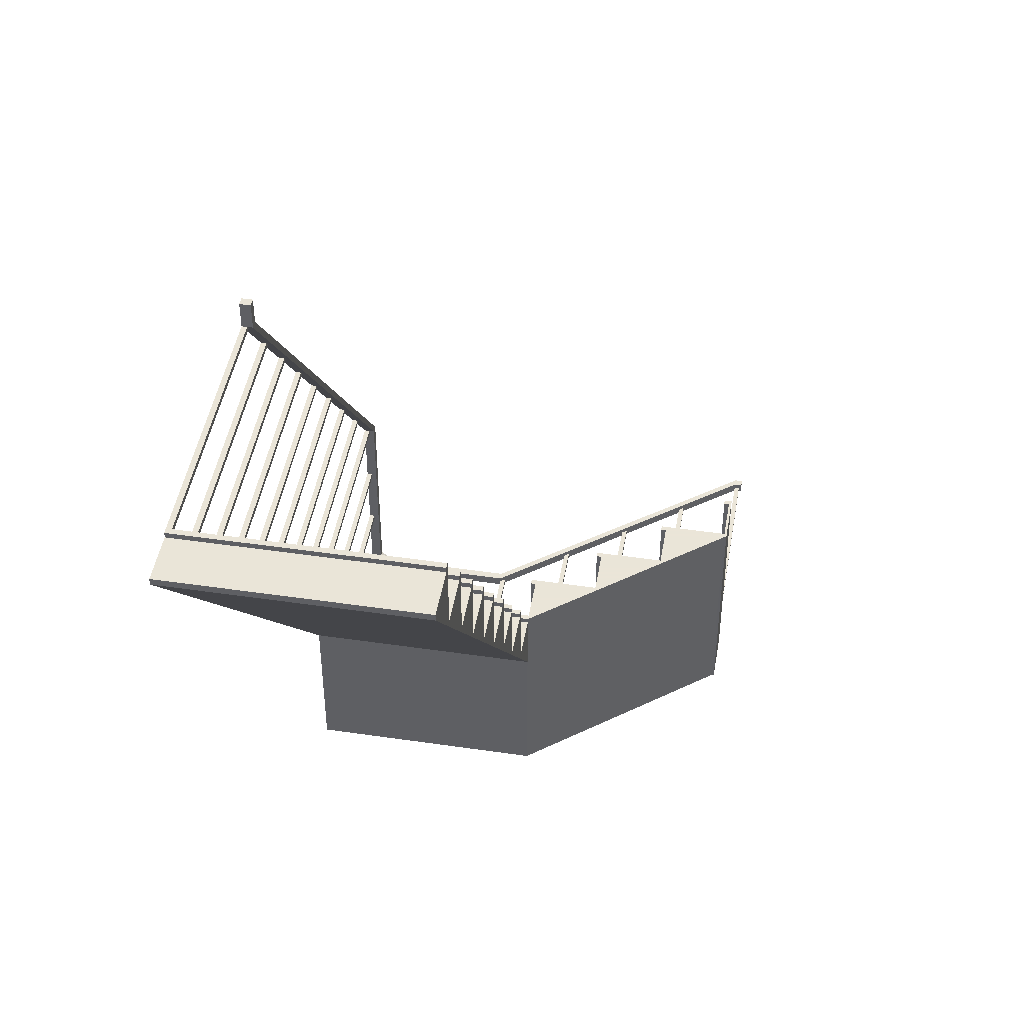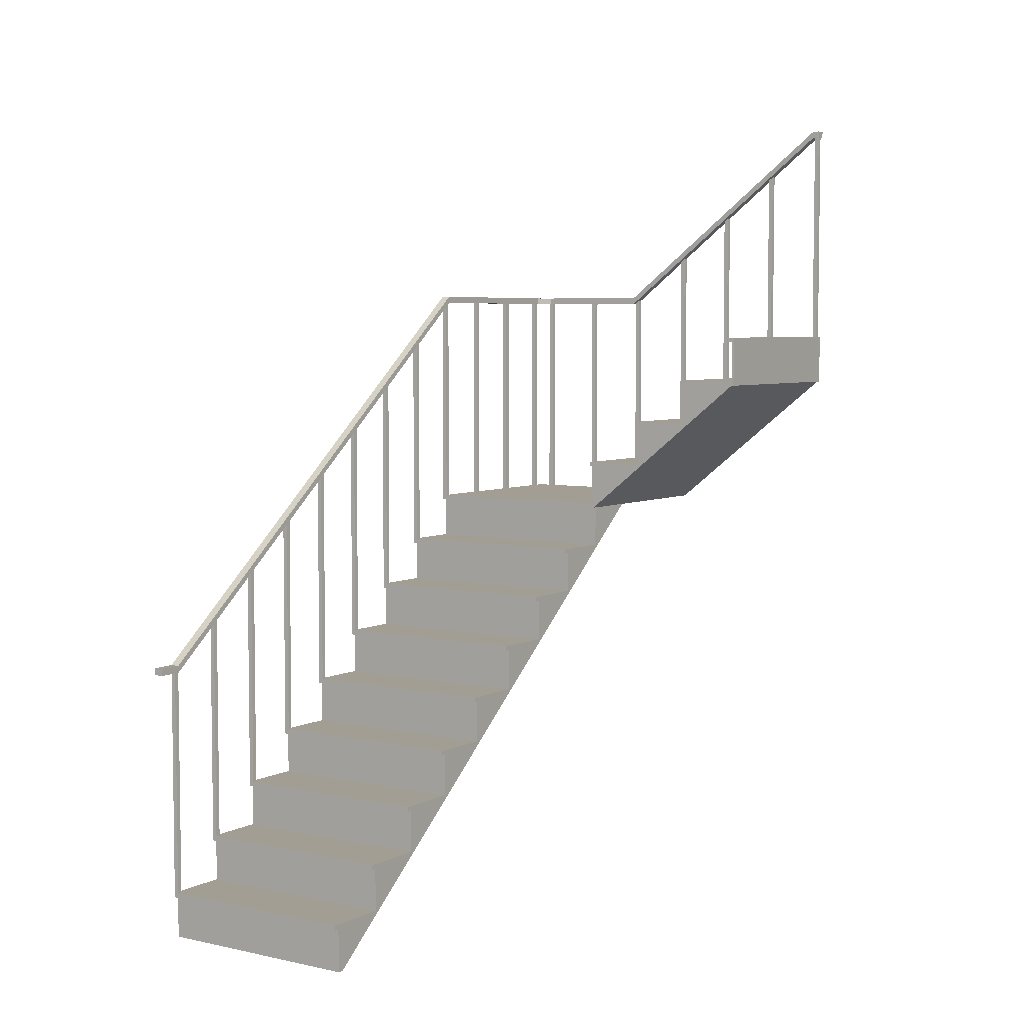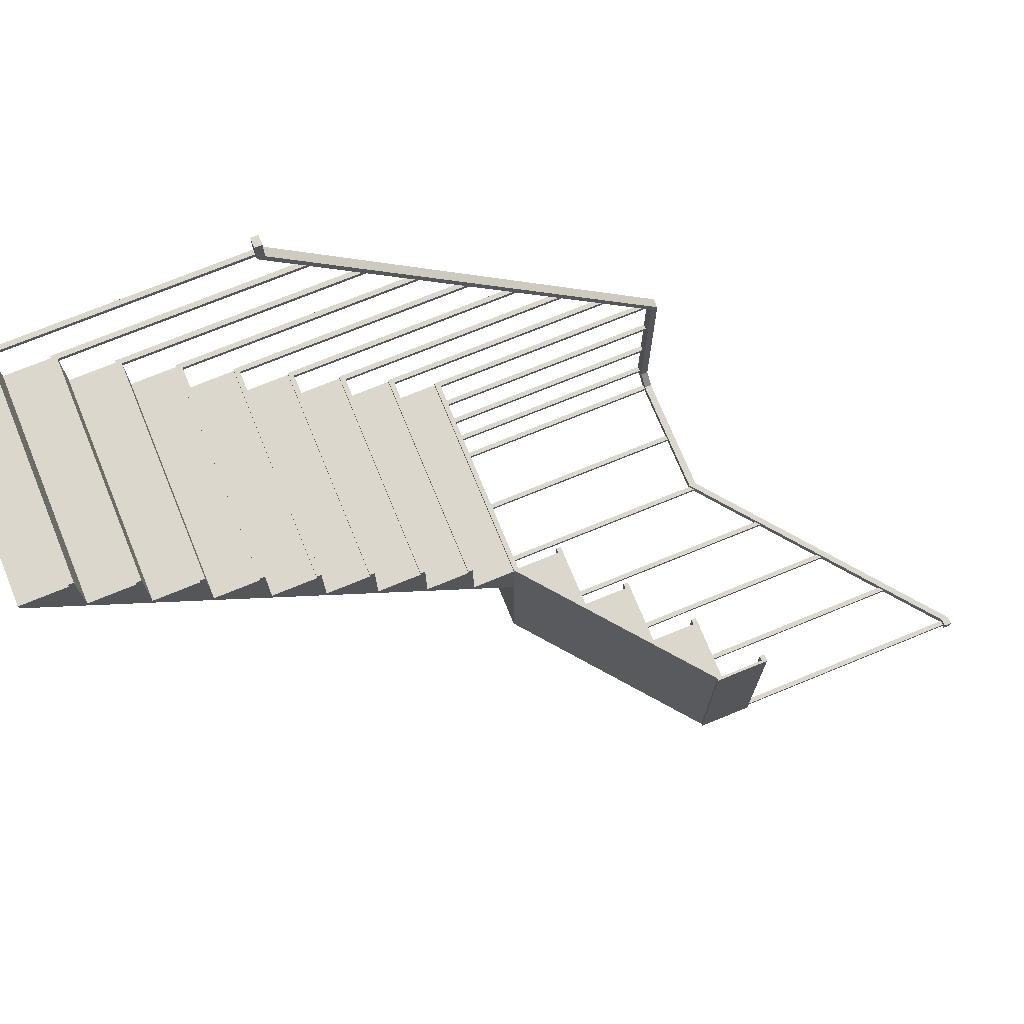
<metadata>
{"format":"obj","ext":"obj","renderer":"f3d","projection":"perspective","resolution":1024,"background":"white","views":[{"elev":45.5,"azim":9.6,"up":"+Z"},{"elev":5.1,"azim":34.2,"up":"+Y"},{"elev":73.0,"azim":67.7,"up":"+Z"}]}
</metadata>
<code>
g 28_28
v 76.5 361 -150
v 76.5 261.4 -148
v 76.5 361 -148
v 76.5 261.4 -150
v 78.5 361 -148
v 78.5 261.4 -148
v 78.5 361 -150
v 78.5 261.4 -150
v -84.5 280.6 -87
v -86.5 280.6 -89
v -86.5 280.6 -87
v -84.5 280.6 -89
v -86.5 181 -87
v -86.5 181 -89
v -84.5 181 -87
v -84.5 181 -89
v -86.5 240.3 -12
v -86.5 140.8 -10
v -86.5 240.3 -10
v -86.5 140.8 -12
v -84.5 240.3 -10
v -84.5 140.8 -10
v -84.5 240.3 -12
v -84.5 140.8 -12
v -84.5 280.6 -60
v -86.5 280.6 -62
v -86.5 280.6 -60
v -84.5 280.6 -62
v -86.5 181 -60
v -86.5 181 -62
v -84.5 181 -60
v -84.5 181 -62
v -23.5 280.6 -148
v -25.5 280.6 -150
v -25.5 280.6 -148
v -23.5 280.6 -150
v -25.5 181 -148
v -25.5 181 -150
v -23.5 181 -148
v -23.5 181 -150
v -86.5 139.8 113
v -86.5 40.22 115
v -86.5 139.8 115
v -86.5 40.22 113
v -84.5 139.8 115
v -84.5 40.22 115
v -84.5 139.8 113
v -84.5 40.22 113
v -84.5 280.6 -141
v -86.5 181 -141
v -84.5 181 -141
v -86.5 280.6 -141
v -86.5 280.6 -143
v -86.5 181 -143
v -84.5 181 -143
v -84.5 280.6 -143
v 3.5 301.5 -150
v 3.5 201.1 -150
v 1.5 201.1 -150
v 1.5 301.5 -150
v 1.5 201.1 -148
v 1.5 301.5 -148
v 3.5 201.1 -148
v 3.5 301.5 -148
v -86.5 180 63
v -86.5 80.44 65
v -86.5 180 65
v -86.5 80.44 63
v -84.5 180 65
v -84.5 80.44 65
v -84.5 180 63
v -84.5 80.44 63
v -84.5 119.7 138
v -84.5 20.11 138
v -86.5 20.11 138
v -86.5 119.7 138
v -86.5 20.11 140
v -86.5 119.7 140
v -84.5 119.7 140
v -84.5 20.11 140
v -84.5 159.9 90
v -86.5 60.33 90
v -84.5 60.33 90
v -86.5 159.9 90
v -86.5 159.9 88
v -86.5 60.33 88
v -84.5 60.33 88
v -84.5 159.9 88
v 51.5 341.7 -150
v 51.5 241.3 -148
v 51.5 341.7 -148
v 51.5 241.3 -150
v 53.5 341.7 -148
v 53.5 241.3 -148
v 53.5 341.7 -150
v 53.5 241.3 -150
v -50.5 181 -148
v -50.5 280.6 -150
v -50.5 280.6 -148
v -50.5 181 -150
v -52.5 181 -148
v -52.5 280.6 -148
v -52.5 181 -150
v -52.5 280.6 -150
v -86.5 220.2 13
v -86.5 120.7 15
v -86.5 220.2 15
v -86.5 120.7 13
v -84.5 220.2 15
v -84.5 120.7 15
v -84.5 220.2 13
v -84.5 120.7 13
v 28.5 321.6 -148
v 26.5 221.2 -148
v 28.5 221.2 -148
v 26.5 321.6 -148
v 26.5 321.6 -150
v 26.5 221.2 -150
v 28.5 321.6 -150
v 28.5 221.2 -150
v -84.5 280.6 -114
v -86.5 280.6 -116
v -86.5 280.6 -114
v -84.5 280.6 -116
v -86.5 181 -114
v -86.5 181 -116
v -84.5 181 -114
v -84.5 181 -116
v -84.5 200.1 38
v -84.5 100.6 38
v -86.5 100.6 38
v -86.5 200.1 38
v -86.5 100.6 40
v -86.5 200.1 40
v -84.5 200.1 40
v -84.5 100.6 40
v -77.5 280.6 -150
v -77.5 181 -150
v -79.5 181 -150
v -79.5 280.6 -150
v -79.5 181 -148
v -79.5 280.6 -148
v -77.5 181 -148
v -77.5 280.6 -148
v -84.5 260.4 -37
v -84.5 160.9 -37
v -86.5 160.9 -37
v -86.5 260.4 -37
v -86.5 160.9 -35
v -86.5 260.4 -35
v -84.5 260.4 -35
v -84.5 160.9 -35
v 78.5 261.4 -148
v 76.5 261.4 -150
v 76.5 261.4 -148
v 78.5 261.4 -150
v 53.5 241.3 -148
v 51.5 241.3 -150
v 51.5 241.3 -148
v 53.5 241.3 -150
v -77.5 181 -148
v -79.5 181 -150
v -79.5 181 -148
v -77.5 181 -150
v -84.5 181 -141
v -86.5 181 -143
v -86.5 181 -141
v -84.5 181 -143
v -84.5 181 -60
v -86.5 181 -62
v -86.5 181 -60
v -84.5 181 -62
v -84.5 20.11 140
v -86.5 20.11 138
v -86.5 20.11 140
v -84.5 20.11 138
v 28.5 221.2 -148
v 26.5 221.2 -150
v 26.5 221.2 -148
v 28.5 221.2 -150
v -84.5 60.33 90
v -86.5 60.33 88
v -86.5 60.33 90
v -84.5 60.33 88
v -84.5 40.22 115
v -86.5 40.22 113
v -86.5 40.22 115
v -84.5 40.22 113
v 3.5 201.1 -148
v 1.5 201.1 -150
v 1.5 201.1 -148
v 3.5 201.1 -150
v -84.5 80.44 65
v -86.5 80.44 63
v -86.5 80.44 65
v -84.5 80.44 63
v -50.5 181 -148
v -52.5 181 -150
v -52.5 181 -148
v -50.5 181 -150
v -84.5 140.8 -10
v -86.5 140.8 -12
v -86.5 140.8 -10
v -84.5 140.8 -12
v -84.5 181 -114
v -86.5 181 -116
v -86.5 181 -114
v -84.5 181 -116
v -84.5 160.9 -35
v -86.5 160.9 -37
v -86.5 160.9 -35
v -84.5 160.9 -37
v -84.5 100.6 40
v -86.5 100.6 38
v -86.5 100.6 40
v -84.5 100.6 38
v -84.5 120.7 15
v -86.5 120.7 13
v -86.5 120.7 15
v -84.5 120.7 13
v -23.5 181 -148
v -25.5 181 -150
v -25.5 181 -148
v -23.5 181 -150
v -84.5 181 -87
v -86.5 181 -89
v -86.5 181 -87
v -84.5 181 -89
v -82.5 278.5 -60
v -86.5 117.6 140
v -86.5 278.5 -60
v -82.5 117.6 140
v -86.5 117.6 150
v -82.5 117.6 150
v -86.5 120.7 140
v -86.5 120.7 150
v -86.5 281.6 -60
v -86.5 278.5 -143
v -82.5 278.5 -141
v -79.5 278.5 -150
v -77.5 278.5 -146
v -25.5 278.5 -150
v -25.5 278.5 -146
v -82.5 120.7 140
v -82.5 120.7 150
v -82.5 281.6 -60
v -82.5 281.6 -141
v -86.5 281.6 -143
v -77.5 281.6 -146
v -25.5 281.6 -146
v 76.5 359 -146
v 76.5 362 -146
v 79.54 359 -146
v 79.54 362 -146
v 76.5 359 -150
v 79.54 362 -150
v 79.54 359 -150
v -25.5 281.6 -150
v 76.5 362 -150
v -79.5 281.6 -150
f 229 230 231
f 230 229 232
f 232 233 230
f 233 232 234
f 235 233 236
f 233 235 230
f 230 235 237
f 230 237 231
f 229 231 238
f 238 239 229
f 238 240 239
f 240 241 239
f 240 242 241
f 242 243 241
f 244 245 234
f 234 232 244
f 232 246 244
f 232 229 246
f 229 247 246
f 229 239 247
f 245 233 234
f 233 245 236
f 245 235 236
f 235 245 244
f 246 237 235
f 235 244 246
f 248 231 237
f 231 248 238
f 239 241 249
f 249 247 239
f 249 241 243
f 243 250 249
f 243 251 250
f 251 252 250
f 251 253 252
f 253 254 252
f 255 243 242
f 243 255 251
f 256 257 255
f 242 240 258
f 258 255 242
f 258 259 255
f 259 256 255
f 260 258 240
f 260 240 238
f 238 248 260
f 248 237 247
f 247 260 248
f 247 249 260
f 249 258 260
f 249 250 258
f 246 247 237
f 259 258 250
f 250 252 259
f 254 259 252
f 259 254 256
f 257 254 253
f 254 257 256
f 257 251 255
f 251 257 253
f 1 2 3
f 2 1 4
f 5 2 6
f 2 5 3
f 5 1 3
f 1 5 7
f 7 8 4
f 4 1 7
f 8 5 6
f 5 8 7
f 9 10 11
f 10 9 12
f 10 13 11
f 13 10 14
f 9 13 15
f 13 9 11
f 16 9 15
f 9 16 12
f 12 16 14
f 14 10 12
f 17 18 19
f 18 17 20
f 21 18 22
f 18 21 19
f 21 17 19
f 17 21 23
f 23 24 20
f 20 17 23
f 24 21 22
f 21 24 23
f 25 26 27
f 26 25 28
f 26 29 27
f 29 26 30
f 25 29 31
f 29 25 27
f 32 25 31
f 25 32 28
f 28 32 30
f 30 26 28
f 33 34 35
f 34 33 36
f 34 37 35
f 37 34 38
f 33 37 39
f 37 33 35
f 39 36 33
f 36 39 40
f 36 40 38
f 38 34 36
f 41 42 43
f 42 41 44
f 45 42 46
f 42 45 43
f 45 41 43
f 41 45 47
f 47 48 44
f 44 41 47
f 48 45 46
f 45 48 47
f 49 50 51
f 50 49 52
f 53 50 52
f 50 53 54
f 55 49 51
f 49 55 56
f 49 53 52
f 53 49 56
f 56 55 54
f 54 53 56
f 57 58 59
f 59 60 57
f 60 61 62
f 61 60 59
f 63 57 64
f 57 63 58
f 64 60 62
f 60 64 57
f 64 61 63
f 61 64 62
f 65 66 67
f 66 65 68
f 69 66 70
f 66 69 67
f 69 65 67
f 65 69 71
f 71 72 68
f 68 65 71
f 72 69 70
f 69 72 71
f 73 74 75
f 75 76 73
f 76 77 78
f 77 76 75
f 74 79 80
f 79 74 73
f 79 76 78
f 76 79 73
f 79 77 80
f 77 79 78
f 81 82 83
f 82 81 84
f 85 82 84
f 82 85 86
f 87 81 83
f 81 87 88
f 81 85 84
f 85 81 88
f 88 87 86
f 86 85 88
f 89 90 91
f 90 89 92
f 93 90 94
f 90 93 91
f 93 89 91
f 89 93 95
f 95 96 92
f 92 89 95
f 96 93 94
f 93 96 95
f 97 98 99
f 98 97 100
f 99 101 97
f 101 99 102
f 98 100 103
f 103 104 98
f 99 104 102
f 104 99 98
f 104 101 102
f 101 104 103
f 105 106 107
f 106 105 108
f 109 106 110
f 106 109 107
f 109 105 107
f 105 109 111
f 111 112 108
f 108 105 111
f 112 109 110
f 109 112 111
f 113 114 115
f 114 113 116
f 117 114 116
f 114 117 118
f 115 119 113
f 119 115 120
f 113 117 116
f 117 113 119
f 119 120 118
f 118 117 119
f 121 122 123
f 122 121 124
f 122 125 123
f 125 122 126
f 121 125 127
f 125 121 123
f 128 121 127
f 121 128 124
f 124 128 126
f 126 122 124
f 129 130 131
f 131 132 129
f 132 133 134
f 133 132 131
f 130 135 136
f 135 130 129
f 135 132 134
f 132 135 129
f 135 133 136
f 133 135 134
f 137 138 139
f 139 140 137
f 140 141 142
f 141 140 139
f 143 137 144
f 137 143 138
f 144 140 142
f 140 144 137
f 144 141 143
f 141 144 142
f 145 146 147
f 147 148 145
f 148 149 150
f 149 148 147
f 146 151 152
f 151 146 145
f 151 148 150
f 148 151 145
f 151 149 152
f 149 151 150
f 153 154 155
f 154 153 156
f 157 158 159
f 158 157 160
f 161 162 163
f 162 161 164
f 165 166 167
f 166 165 168
f 169 170 171
f 170 169 172
f 173 174 175
f 174 173 176
f 177 178 179
f 178 177 180
f 181 182 183
f 182 181 184
f 185 186 187
f 186 185 188
f 189 190 191
f 190 189 192
f 193 194 195
f 194 193 196
f 197 198 199
f 198 197 200
f 201 202 203
f 202 201 204
f 205 206 207
f 206 205 208
f 209 210 211
f 210 209 212
f 213 214 215
f 214 213 216
f 217 218 219
f 218 217 220
f 221 222 223
f 222 221 224
f 225 226 227
f 226 225 228
g 39_39
v 3.5 179 -87
v -86.5 -8.8e-05 135.5
v -86.5 179 -87
v 3.5 -8.8e-05 135.5
v -86.5 179 -150
v 3.5 179 -150
v 78.5 239.3 -150
v 3.5 179 -60
v 3.5 179 -62
v 78.5 239.3 -60
v 79.5 239.3 -150
v 79.5 239.3 -60
v 79.5 261.4 -60
v 79.5 261.4 -150
f 261 262 263
f 262 261 264
f 261 263 265
f 265 266 261
f 267 261 266
f 261 268 269
f 268 261 270
f 270 261 267
f 271 270 267
f 270 271 272
f 271 273 272
f 273 271 274
g 44_44
v -86.5 118.7 13
v 3.5 118.7 15
v -86.5 118.7 15
v 3.5 118.7 13
v -86.5 100.6 13
v 3.5 100.6 13
v -86.5 120.7 15
v 3.5 120.7 15
v 3.5 100.6 40
v -86.5 100.6 40
v -86.5 120.7 -12
v 3.5 120.7 -12
v 3.5 98.54 40
v -86.5 98.54 40
v 3.5 138.8 -12
v -86.5 138.8 -12
v -86.5 98.54 38
v 3.5 98.54 38
v 3.5 138.8 -10
v -86.5 138.8 -10
v -86.5 80.44 38
v 3.5 80.44 38
v -86.5 140.8 -10
v 3.5 140.8 -10
v 3.5 80.44 65
v -86.5 80.44 65
v -86.5 140.8 -37
v 3.5 140.8 -37
v 3.5 78.43 65
v -86.5 78.43 65
v 3.5 158.9 -37
v -86.5 158.9 -37
v -86.5 78.43 63
v 3.5 78.43 63
v 3.5 158.9 -35
v -86.5 158.9 -35
v -86.5 60.33 63
v 3.5 60.33 63
v -86.5 160.9 -35
v 3.5 160.9 -35
v 3.5 60.33 90
v -86.5 60.33 90
v -86.5 160.9 -62
v 3.5 160.9 -62
v 3.5 58.32 90
v -86.5 58.32 90
v 3.5 179 -62
v -86.5 179 -62
v -86.5 58.32 88
v 3.5 58.32 88
v 3.5 179 -60
v -86.5 179 -60
v -86.5 40.22 88
v 3.5 40.22 88
v -86.5 181 -60
v 3.5 181 -60
v 3.5 40.22 115
v -86.5 40.22 115
v -86.5 181 -150
v 3.5 181 -150
v 3.5 38.21 115
v -86.5 38.21 115
v 3.5 199.1 -150
v 3.5 199.1 -60
v -86.5 38.21 113
v 3.5 38.21 113
v 1.5 199.1 -60
v 1.5 199.1 -150
v -86.5 20.11 113
v 3.5 20.11 113
v 1.5 201.1 -150
v 1.5 201.1 -60
v 3.5 20.11 140
v -86.5 20.11 140
v 28.5 201.1 -60
v 28.5 201.1 -150
v 3.5 18.1 140
v -86.5 18.1 140
v 28.5 219.2 -60
v 28.5 219.2 -150
v -86.5 18.1 138
v 3.5 18.1 138
v 26.5 219.2 -60
v 26.5 219.2 -150
v -86.5 -8.8e-05 138
v 3.5 -8.8e-05 138
v 26.5 221.2 -150
v 26.5 221.2 -60
v -86.5 -8.8e-05 135.5
v 3.5 -8.8e-05 135.5
v 53.5 221.2 -150
v 53.5 221.2 -60
v 53.5 239.3 -150
v 53.5 239.3 -60
v 51.5 239.3 -60
v 51.5 239.3 -150
v 51.5 241.3 -60
v 51.5 241.3 -150
v 78.5 241.3 -150
v 78.5 241.3 -60
v 78.5 259.4 -150
v 78.5 259.4 -60
v 76.5 259.4 -60
v 76.5 259.4 -150
v 76.5 261.4 -60
v 76.5 261.4 -150
v 79.5 261.4 -150
v 76.5 261.4 -150
v 76.5 261.4 -60
v 79.5 261.4 -60
v 3.5 40.22 115
v 3.5 38.21 115
v 3.5 38.21 113
v 3.5 40.22 88
v 3.5 20.11 113
v 3.5 60.33 90
v 3.5 58.32 90
v 3.5 58.32 88
v 3.5 60.33 63
v 3.5 80.44 65
v 3.5 78.43 65
v 3.5 78.43 63
v 3.5 80.44 38
v 3.5 100.6 40
v 3.5 98.54 40
v 3.5 98.54 38
v 3.5 100.6 13
v 3.5 120.7 15
v 3.5 118.7 15
v 3.5 118.7 13
v 3.5 120.7 -12
v 3.5 140.8 -10
v 3.5 138.8 -10
v 3.5 138.8 -12
v 3.5 140.8 -37
v 3.5 160.9 -35
v 3.5 158.9 -35
v 3.5 158.9 -37
v 3.5 160.9 -62
v 3.5 179 -87
v 3.5 179 -62
v 3.5 20.11 140
v 3.5 18.1 140
v 3.5 18.1 138
v 3.5 -8.8e-05 138
v 3.5 -8.8e-05 135.5
v 1.5 201.1 -60
v 1.5 199.1 -60
v 3.5 199.1 -60
v 78.5 239.3 -60
v 3.5 181 -60
v 3.5 179 -60
v 28.5 201.1 -60
v 53.5 221.2 -60
v 28.5 219.2 -60
v 26.5 219.2 -60
v 53.5 239.3 -60
v 79.5 261.4 -60
v 79.5 239.3 -60
v 78.5 241.3 -60
v 51.5 239.3 -60
v 78.5 259.4 -60
v 76.5 259.4 -60
v 76.5 261.4 -60
v 51.5 241.3 -60
v 26.5 221.2 -60
v -86.5 40.22 88
v -86.5 38.21 115
v -86.5 40.22 115
v -86.5 38.21 113
v -86.5 20.11 113
v -86.5 60.33 63
v -86.5 58.32 90
v -86.5 60.33 90
v -86.5 58.32 88
v -86.5 80.44 38
v -86.5 78.43 65
v -86.5 80.44 65
v -86.5 78.43 63
v -86.5 100.6 13
v -86.5 98.54 40
v -86.5 100.6 40
v -86.5 98.54 38
v -86.5 120.7 -12
v -86.5 118.7 15
v -86.5 120.7 15
v -86.5 118.7 13
v -86.5 140.8 -37
v -86.5 138.8 -10
v -86.5 140.8 -10
v -86.5 138.8 -12
v -86.5 160.9 -62
v -86.5 158.9 -35
v -86.5 160.9 -35
v -86.5 158.9 -37
v -86.5 181 -150
v -86.5 179 -60
v -86.5 181 -60
v -86.5 179 -62
v -86.5 179 -87
v -86.5 179 -150
v -86.5 18.1 140
v -86.5 20.11 140
v -86.5 18.1 138
v -86.5 -8.8e-05 138
v -86.5 -8.8e-05 135.5
v 1.5 201.1 -150
v 3.5 199.1 -150
v 1.5 199.1 -150
v 3.5 179 -150
v 3.5 181 -150
v 78.5 239.3 -150
v 28.5 201.1 -150
v 53.5 221.2 -150
v 28.5 219.2 -150
v 26.5 219.2 -150
v 53.5 239.3 -150
v 79.5 261.4 -150
v 79.5 239.3 -150
v 78.5 241.3 -150
v 51.5 239.3 -150
v 78.5 259.4 -150
v 76.5 259.4 -150
v 76.5 261.4 -150
v 51.5 241.3 -150
v 26.5 221.2 -150
f 275 276 277
f 276 275 278
f 278 279 280
f 279 278 275
f 276 281 277
f 281 276 282
f 283 279 284
f 279 283 280
f 282 285 281
f 285 282 286
f 287 284 288
f 284 287 283
f 289 285 286
f 285 289 290
f 291 287 288
f 287 291 292
f 290 293 294
f 293 290 289
f 292 295 296
f 295 292 291
f 293 297 294
f 297 293 298
f 299 295 300
f 295 299 296
f 298 301 297
f 301 298 302
f 303 300 304
f 300 303 299
f 305 301 302
f 301 305 306
f 307 303 304
f 303 307 308
f 306 309 310
f 309 306 305
f 308 311 312
f 311 308 307
f 309 313 310
f 313 309 314
f 315 311 316
f 311 315 312
f 314 317 313
f 317 314 318
f 319 316 320
f 316 319 315
f 321 317 318
f 317 321 322
f 323 319 320
f 319 323 324
f 322 325 326
f 325 322 321
f 324 327 328
f 327 324 323
f 325 329 326
f 329 325 330
f 331 327 332
f 327 331 328
f 330 333 329
f 333 330 334
f 335 332 336
f 332 335 331
f 337 330 338
f 330 337 334
f 339 335 336
f 335 339 340
f 337 341 342
f 341 337 338
f 340 343 344
f 343 340 339
f 345 341 346
f 341 345 342
f 347 343 348
f 343 347 344
f 349 345 346
f 345 349 350
f 351 348 352
f 348 351 347
f 353 350 349
f 350 353 354
f 355 351 352
f 351 355 356
f 354 357 358
f 357 354 353
f 356 359 360
f 359 356 355
f 361 357 362
f 357 361 358
f 363 360 359
f 360 363 364
f 365 361 362
f 362 366 365
f 367 366 368
f 366 367 365
f 367 369 370
f 369 367 368
f 371 370 369
f 370 371 372
f 371 373 372
f 373 371 374
f 375 374 376
f 374 375 373
f 375 377 378
f 377 375 376
f 379 378 377
f 378 379 380
f 385 386 387
f 387 388 385
f 387 389 388
f 390 391 392
f 392 393 390
f 392 388 393
f 394 395 396
f 396 397 394
f 396 393 397
f 398 399 400
f 400 401 398
f 400 397 401
f 402 403 404
f 404 405 402
f 404 401 405
f 406 407 408
f 408 409 406
f 408 405 409
f 410 411 412
f 412 413 410
f 412 409 413
f 414 415 413
f 416 417 418
f 418 389 416
f 418 419 389
f 419 420 389
f 420 414 389
f 414 388 389
f 414 393 388
f 414 397 393
f 414 401 397
f 414 405 401
f 414 409 405
f 414 413 409
f 421 422 423
f 424 425 426
f 425 424 427
f 425 427 423
f 423 427 421
f 427 424 428
f 427 428 429
f 429 428 430
f 428 424 431
f 432 424 433
f 424 432 434
f 424 434 431
f 431 434 435
f 434 432 436
f 436 432 437
f 437 432 438
f 439 435 434
f 440 430 428
f 441 442 443
f 442 441 444
f 444 441 445
f 446 447 448
f 447 446 449
f 449 446 441
f 450 451 452
f 451 450 453
f 453 450 446
f 454 455 456
f 455 454 457
f 457 454 450
f 458 459 460
f 459 458 461
f 461 458 454
f 462 463 464
f 463 462 465
f 465 462 458
f 466 467 468
f 467 466 469
f 469 466 462
f 470 471 472
f 471 470 473
f 473 470 474
f 473 474 466
f 474 470 475
f 445 476 477
f 476 445 478
f 478 445 479
f 479 445 480
f 480 445 474
f 474 445 441
f 474 441 446
f 474 446 450
f 474 450 454
f 474 454 458
f 474 458 462
f 474 462 466
f 481 482 483
f 484 475 485
f 485 486 484
f 485 487 486
f 485 482 487
f 482 481 487
f 487 488 486
f 487 489 488
f 489 490 488
f 488 491 486
f 492 493 486
f 486 494 492
f 486 491 494
f 491 495 494
f 494 496 492
f 496 497 492
f 497 498 492
f 499 494 495
f 500 488 490
f 470 485 475
f 381 382 383
f 383 384 381

</code>
